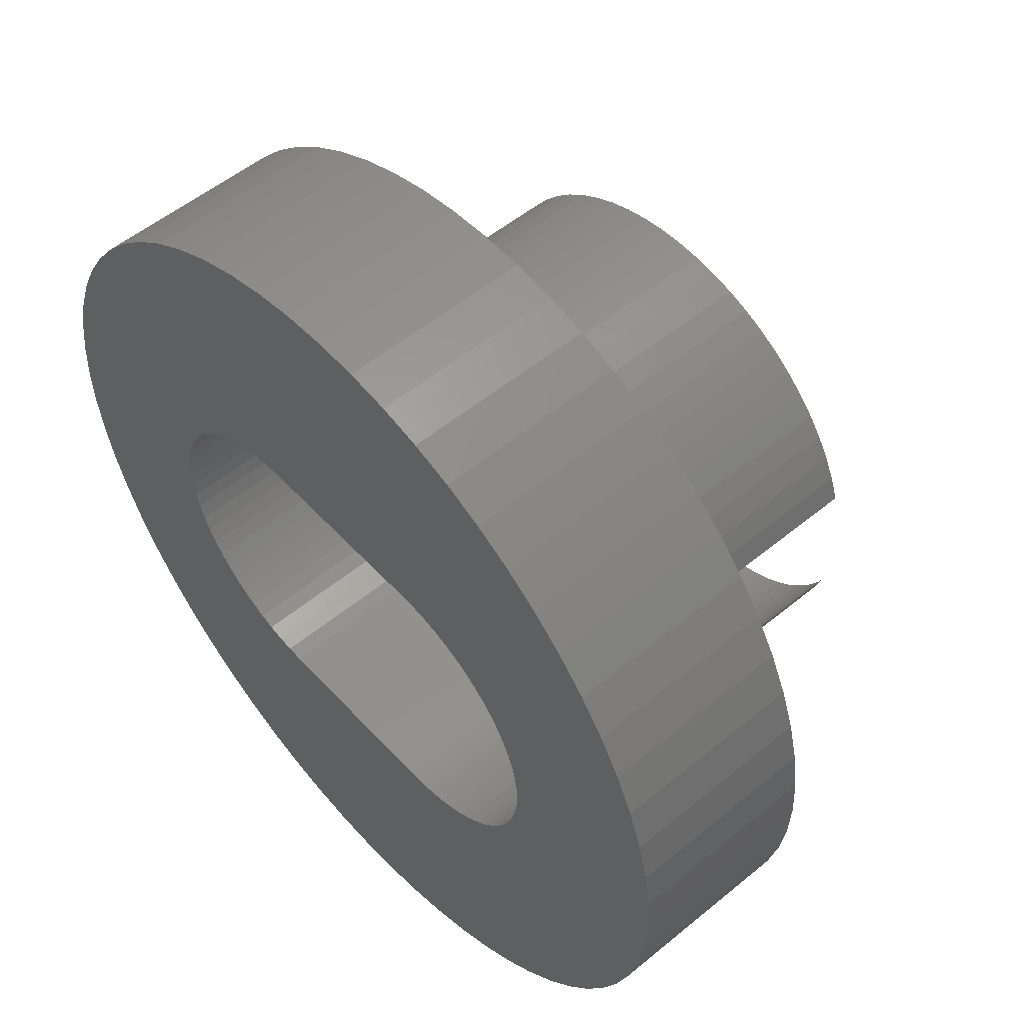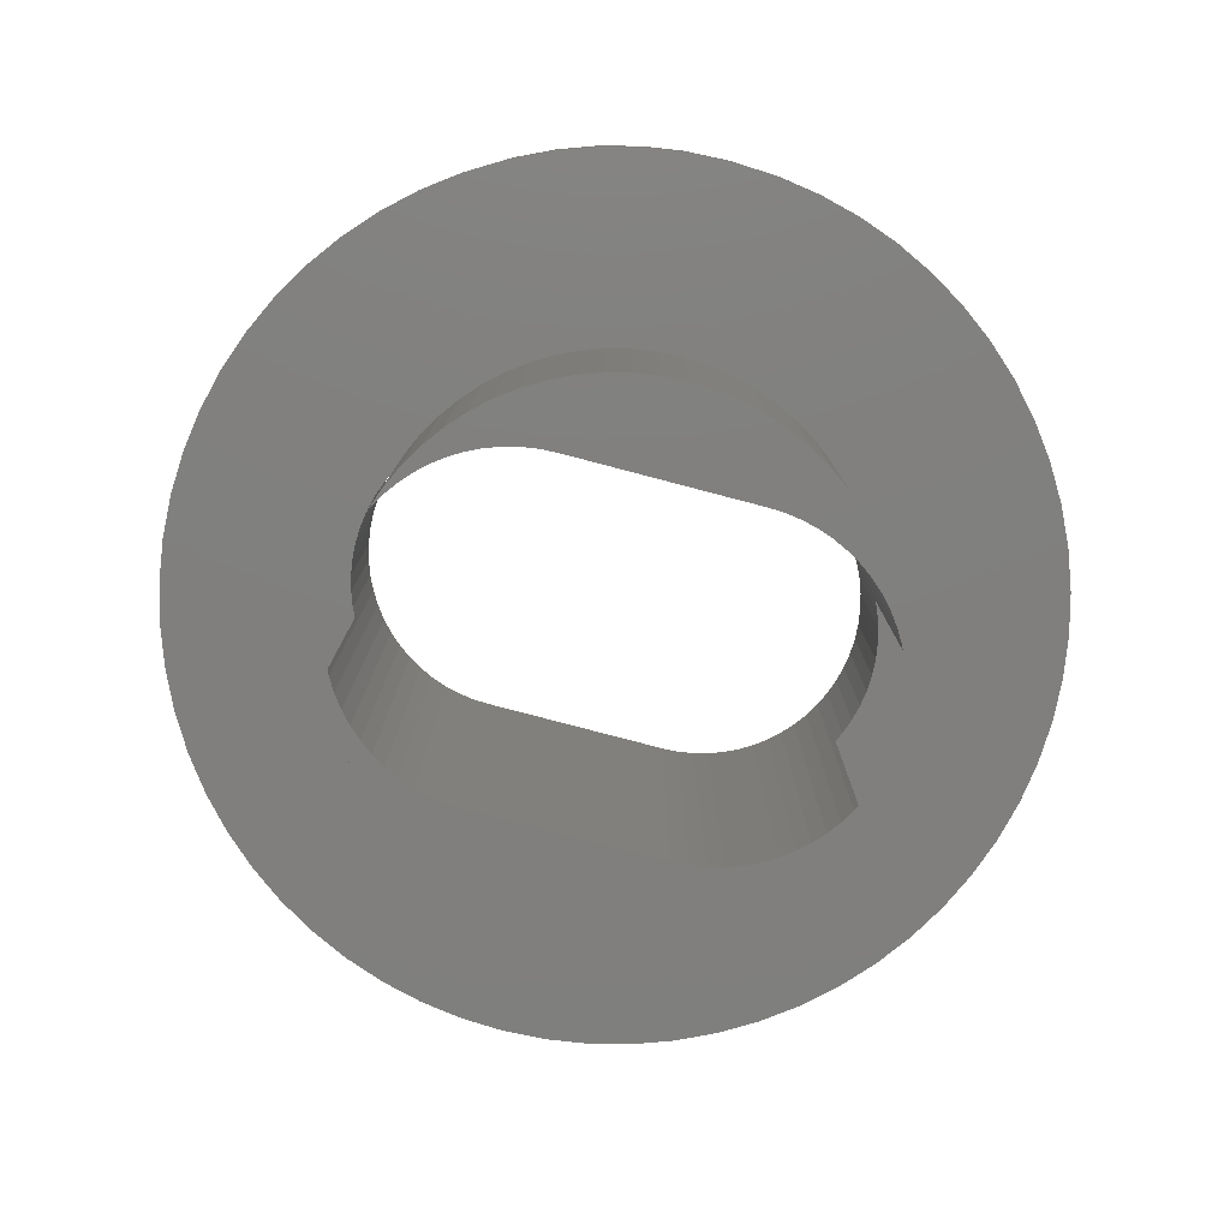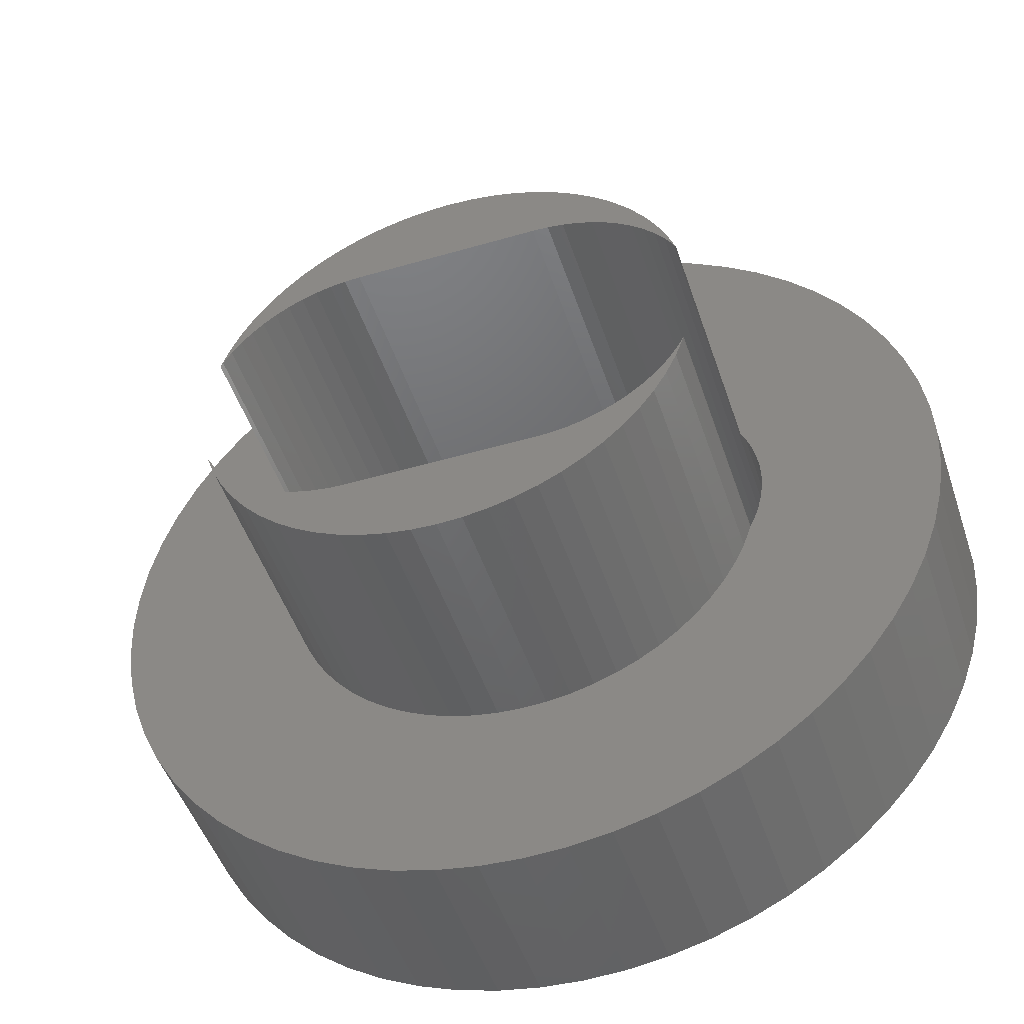
<metadata>
{"format":"stl","ext":"stl","renderer":"f3d","projection":"perspective","resolution":1024,"background":"white","views":[{"elev":53.6,"azim":48.7,"up":"+Y"},{"elev":-79.7,"azim":-14.7,"up":"+Z"},{"elev":-48.3,"azim":-161.9,"up":"+Y"}]}
</metadata>
<code>
# stl→obj: 376 verts, 752 faces
v 0.3921 3.981 0
v 0 4 4
v 0.3921 3.981 4
v 0 4 0
v -0.3921 -3.981 0
v 0 -4 4
v -0.3921 -3.981 4
v 0 -4 0
v -2.828 -2.828 0
v -3.092 -2.538 4
v -3.092 -2.538 0
v -2.828 -2.828 4
v 2.828 2.828 0
v 2.538 3.092 4
v 2.828 2.828 4
v 2.538 3.092 0
v -2.538 3.092 0
v -2.828 2.828 4
v -2.538 3.092 4
v -2.828 2.828 0
v -1.161 3.828 0
v -1.531 3.696 4
v -1.161 3.828 4
v -1.531 3.696 0
v -3.696 -1.531 0
v -3.828 -1.161 4
v -3.828 -1.161 0
v -3.696 -1.531 4
v 3.696 1.531 4
v 3.528 1.886 0
v 3.528 1.886 4
v 3.696 1.531 0
v 1.886 3.528 0
v 1.531 3.696 4
v 1.886 3.528 4
v 1.531 3.696 0
v 2.222 3.326 4
v 2.222 3.326 0
v -3.696 1.531 0
v -3.528 1.886 4
v -3.528 1.886 0
v -3.696 1.531 4
v -0.3921 3.981 0
v -0.7804 3.923 4
v -0.3921 3.981 4
v -0.7804 3.923 0
v 3.696 -1.531 4
v 3.828 -1.161 0
v 3.828 -1.161 4
v 3.696 -1.531 0
v 3.793 1.226 0
v 3.828 1.161 0
v 3.833 1.142 0
v 3.662 1.444 0
v 3.51 1.649 0
v 3.338 1.838 0
v 3.326 2.222 0
v 3.149 2.01 0
v 2.944 2.162 0
v 3.092 2.538 0
v 2.726 2.293 0
v 2.495 2.402 0
v 2.255 2.488 0
v 2.007 2.55 0
v 1.755 2.587 0
v 1.5 2.6 0
v 1.161 3.828 0
v 0.7804 3.923 0
v -1.5 2.6 0
v -1.886 3.528 0
v -1.755 2.587 0
v -2.222 3.326 0
v -2.007 2.55 0
v -2.255 2.488 0
v -2.495 2.402 0
v -2.726 2.293 0
v -3.092 2.538 0
v -2.944 2.162 0
v -3.326 2.222 0
v -3.149 2.01 0
v -3.338 1.838 0
v -3.51 1.649 0
v -3.662 1.444 0
v -3.793 1.226 0
v -3.828 1.161 0
v -3.833 1.142 0
v 3.793 -1.226 0
v 3.833 -1.142 0
v 3.662 -1.444 0
v 3.51 -1.649 0
v 3.528 -1.886 0
v 3.338 -1.838 0
v 3.326 -2.222 0
v 3.149 -2.01 0
v 2.944 -2.162 0
v 3.092 -2.538 0
v 2.726 -2.293 0
v 2.828 -2.828 0
v 2.495 -2.402 0
v 2.538 -3.092 0
v 2.255 -2.488 0
v 2.007 -2.55 0
v 2.222 -3.326 0
v 1.755 -2.587 0
v 1.886 -3.528 0
v 1.5 -2.6 0
v 1.531 -3.696 0
v 1.161 -3.828 0
v 0.7804 -3.923 0
v 0.3921 -3.981 0
v -1.5 -2.6 0
v -0.7804 -3.923 0
v -1.161 -3.828 0
v -1.531 -3.696 0
v -1.886 -3.528 0
v -1.755 -2.587 0
v -2.222 -3.326 0
v -2.007 -2.55 0
v -2.538 -3.092 0
v -2.255 -2.488 0
v -2.495 -2.402 0
v -2.726 -2.293 0
v -2.944 -2.162 0
v -3.326 -2.222 0
v -3.149 -2.01 0
v -3.338 -1.838 0
v -3.528 -1.886 0
v -3.51 -1.649 0
v -3.662 -1.444 0
v -3.793 -1.226 0
v -3.833 -1.142 0
v 3.833 1.142 4
v 3.828 1.161 4
v 3.326 2.222 4
v 3.092 2.538 4
v 0.7804 3.923 4
v 1.161 3.828 4
v -3.828 1.161 4
v -3.833 1.142 4
v -3.092 2.538 4
v -3.326 2.222 4
v 4.087 -0.2548 4
v 7 0 4
v 6.966 -0.6861 4
v 4.05 -0.5072 4
v 6.865 -1.366 4
v 4.1 0 4
v 3.988 -0.7547 4
v 6.699 -2.032 4
v 4.087 0.2548 4
v 6.467 -2.679 4
v 6.966 0.6861 4
v 6.173 -3.3 4
v 4.05 0.5072 4
v 3.528 -1.886 4
v 5.82 -3.889 4
v 6.865 1.366 4
v 3.326 -2.222 4
v 5.411 -4.441 4
v 3.988 0.7547 4
v 3.092 -2.538 4
v 4.95 -4.95 4
v 3.902 0.995 4
v 6.699 2.032 4
v 2.828 -2.828 4
v 4.441 -5.411 4
v 6.467 2.679 4
v 3.902 -0.995 4
v 2.538 -3.092 4
v 3.889 -5.82 4
v 3.833 -1.142 4
v 2.222 -3.326 4
v 3.3 -6.173 4
v 1.886 -3.528 4
v 2.679 -6.467 4
v 1.531 -3.696 4
v 2.032 -6.699 4
v 1.161 -3.828 4
v 1.366 -6.865 4
v 0.7804 -3.923 4
v 0.6861 -6.966 4
v 0.3921 -3.981 4
v 0 -7 4
v -0.6861 -6.966 4
v -0.7804 -3.923 4
v -1.366 -6.865 4
v -1.161 -3.828 4
v -2.032 -6.699 4
v -1.531 -3.696 4
v -2.679 -6.467 4
v -1.886 -3.528 4
v -3.3 -6.173 4
v -2.222 -3.326 4
v -3.889 -5.82 4
v -2.538 -3.092 4
v -4.441 -5.411 4
v -4.95 -4.95 4
v -5.411 -4.441 4
v -3.326 -2.222 4
v -5.82 -3.889 4
v -3.528 -1.886 4
v -6.173 -3.3 4
v -6.467 -2.679 4
v -6.699 -2.032 4
v 6.173 3.3 4
v 5.82 3.889 4
v 5.411 4.441 4
v 4.95 4.95 4
v 4.441 5.411 4
v 3.889 5.82 4
v 3.3 6.173 4
v 2.679 6.467 4
v 2.032 6.699 4
v 1.366 6.865 4
v 0.6861 6.966 4
v 0 7 4
v -0.6861 6.966 4
v -1.366 6.865 4
v -2.032 6.699 4
v -2.679 6.467 4
v -1.886 3.528 4
v -3.3 6.173 4
v -2.222 3.326 4
v -3.889 5.82 4
v -4.441 5.411 4
v -4.95 4.95 4
v -5.411 4.441 4
v -5.82 3.889 4
v -6.173 3.3 4
v -6.467 2.679 4
v -3.902 0.995 4
v -6.699 2.032 4
v -3.988 0.7547 4
v -6.865 1.366 4
v -4.05 0.5072 4
v -6.966 0.6861 4
v -4.087 0.2548 4
v -7 0 4
v -4.1 0 4
v -3.902 -0.995 4
v -3.833 -1.142 4
v -3.988 -0.7547 4
v -6.865 -1.366 4
v -4.05 -0.5072 4
v -6.966 -0.6861 4
v -4.087 -0.2548 4
v 7 0 7
v 6.966 0.6861 7
v -6.966 0.6861 7
v -7 0 7
v 0 7 7
v 0.6861 6.966 7
v 0 -7 7
v -0.6861 -6.966 7
v 4.441 5.411 7
v 4.95 4.95 7
v -4.95 4.95 7
v -4.441 5.411 7
v -2.679 6.467 7
v -2.032 6.699 7
v 6.467 2.679 7
v 6.173 3.3 7
v 2.679 6.467 7
v 3.3 6.173 7
v 3.889 5.82 7
v -6.173 3.3 7
v -6.467 2.679 7
v -1.366 6.865 7
v -0.6861 6.966 7
v 6.699 -2.032 7
v 6.865 -1.366 7
v 6.865 1.366 7
v 6.699 2.032 7
v 5.82 3.889 7
v 5.411 4.441 7
v 1.366 6.865 7
v 2.032 6.699 7
v -6.699 2.032 7
v -6.865 1.366 7
v -5.411 4.441 7
v -5.82 3.889 7
v 4.087 0.2548 7
v 4.05 0.5072 7
v 4.1 0 7
v 3.988 0.7547 7
v 4.087 -0.2548 7
v 3.793 1.226 7
v 6.966 -0.6861 7
v 3.662 1.444 7
v 4.05 -0.5072 7
v 3.51 1.649 7
v 3.149 2.01 7
v 3.988 -0.7547 7
v 2.944 2.162 7
v 3.902 -0.995 7
v 2.726 2.293 7
v 3.793 -1.226 7
v 6.467 -2.679 7
v 3.902 0.995 7
v 2.495 2.402 7
v 3.338 1.838 7
v 2.255 2.488 7
v 1.755 2.587 7
v 1.5 2.6 7
v 2.007 2.55 7
v -1.5 2.6 7
v -1.755 2.587 7
v -3.3 6.173 7
v -2.007 2.55 7
v -2.255 2.488 7
v -3.889 5.82 7
v -2.495 2.402 7
v -2.726 2.293 7
v -2.944 2.162 7
v -3.149 2.01 7
v -3.338 1.838 7
v -3.51 1.649 7
v -3.662 1.444 7
v -3.793 1.226 7
v 3.662 -1.444 7
v 6.173 -3.3 7
v 3.51 -1.649 7
v 5.82 -3.889 7
v 3.338 -1.838 7
v 3.149 -2.01 7
v 5.411 -4.441 7
v 2.944 -2.162 7
v 4.95 -4.95 7
v 2.726 -2.293 7
v 4.441 -5.411 7
v 2.495 -2.402 7
v 3.889 -5.82 7
v 2.255 -2.488 7
v 3.3 -6.173 7
v 2.007 -2.55 7
v 1.755 -2.587 7
v 2.679 -6.467 7
v 1.5 -2.6 7
v 2.032 -6.699 7
v 1.366 -6.865 7
v 0.6861 -6.966 7
v -1.5 -2.6 7
v -1.366 -6.865 7
v -2.679 -6.467 7
v -1.755 -2.587 7
v -3.3 -6.173 7
v -2.007 -2.55 7
v -2.032 -6.699 7
v -2.255 -2.488 7
v -3.889 -5.82 7
v -2.495 -2.402 7
v -4.441 -5.411 7
v -2.726 -2.293 7
v -4.95 -4.95 7
v -2.944 -2.162 7
v -5.411 -4.441 7
v -3.149 -2.01 7
v -5.82 -3.889 7
v -3.338 -1.838 7
v -3.51 -1.649 7
v -6.173 -3.3 7
v -3.662 -1.444 7
v -6.467 -2.679 7
v -3.793 -1.226 7
v -6.699 -2.032 7
v -3.902 -0.995 7
v -3.988 -0.7547 7
v -6.865 -1.366 7
v -4.05 -0.5072 7
v -6.966 -0.6861 7
v -4.087 -0.2548 7
v -4.1 0 7
v -3.902 0.995 7
v -3.988 0.7547 7
v -4.05 0.5072 7
v -4.087 0.2548 7
f 1 2 3
f 2 1 4
f 5 6 7
f 6 5 8
f 9 10 11
f 10 9 12
f 13 14 15
f 14 13 16
f 17 18 19
f 18 17 20
f 21 22 23
f 22 21 24
f 25 26 27
f 26 25 28
f 29 30 31
f 30 29 32
f 33 34 35
f 34 33 36
f 16 37 14
f 37 16 38
f 39 40 41
f 40 39 42
f 43 44 45
f 44 43 46
f 47 48 49
f 48 47 50
f 51 52 53
f 51 32 52
f 54 32 51
f 55 32 54
f 32 55 30
f 56 30 55
f 56 57 30
f 58 57 56
f 59 57 58
f 57 59 60
f 61 60 59
f 60 61 13
f 62 13 61
f 13 62 16
f 63 16 62
f 64 16 63
f 16 64 38
f 65 38 64
f 38 65 33
f 66 33 65
f 33 66 36
f 66 67 36
f 66 68 67
f 66 1 68
f 66 4 1
f 69 4 66
f 4 69 43
f 43 69 46
f 46 69 21
f 69 24 21
f 70 69 71
f 69 70 24
f 72 71 73
f 71 72 70
f 17 73 74
f 17 74 75
f 73 17 72
f 20 75 76
f 75 20 17
f 77 76 78
f 76 77 20
f 79 78 80
f 78 79 77
f 81 79 80
f 41 81 82
f 81 41 79
f 39 82 83
f 82 39 41
f 84 39 83
f 84 85 39
f 85 84 86
f 48 87 88
f 50 87 48
f 50 89 87
f 90 50 91
f 50 90 89
f 91 92 90
f 93 92 91
f 93 94 92
f 95 93 96
f 93 95 94
f 97 96 98
f 96 97 95
f 99 98 100
f 98 99 97
f 100 101 99
f 102 100 103
f 100 102 101
f 104 103 105
f 103 104 102
f 106 105 107
f 105 106 104
f 108 106 107
f 109 106 108
f 110 106 109
f 8 106 110
f 111 8 5
f 111 5 112
f 111 112 113
f 8 111 106
f 114 111 113
f 115 111 114
f 111 115 116
f 117 116 115
f 116 117 118
f 119 118 117
f 118 119 120
f 120 119 121
f 9 121 119
f 121 9 122
f 11 122 9
f 122 11 123
f 124 123 11
f 123 124 125
f 124 126 125
f 127 126 124
f 126 127 128
f 25 128 127
f 128 25 129
f 25 130 129
f 27 130 25
f 130 27 131
f 132 52 133
f 52 132 53
f 133 32 29
f 32 133 52
f 134 60 135
f 60 134 57
f 135 13 15
f 13 135 60
f 31 57 134
f 57 31 30
f 67 136 137
f 136 67 68
f 36 137 34
f 137 36 67
f 68 3 136
f 3 68 1
f 38 35 37
f 35 38 33
f 86 138 85
f 138 86 139
f 79 140 77
f 140 79 141
f 77 18 20
f 18 77 140
f 41 141 79
f 141 41 40
f 85 42 39
f 42 85 138
f 142 143 144
f 145 144 146
f 143 142 147
f 148 146 149
f 150 143 147
f 49 149 151
f 143 150 152
f 47 151 153
f 154 152 150
f 155 153 156
f 152 154 157
f 158 156 159
f 160 157 154
f 161 159 162
f 163 164 160
f 165 162 166
f 133 164 163
f 164 133 167
f 157 160 164
f 144 145 142
f 146 148 145
f 149 168 148
f 169 166 170
f 151 47 49
f 168 49 171
f 149 49 168
f 153 155 47
f 156 158 155
f 172 170 173
f 159 161 158
f 162 165 161
f 174 173 175
f 166 169 165
f 170 172 169
f 176 175 177
f 173 174 172
f 175 176 174
f 178 177 179
f 177 178 176
f 179 180 178
f 181 180 179
f 181 182 180
f 183 182 181
f 183 6 182
f 183 7 6
f 184 7 183
f 184 185 7
f 186 185 184
f 185 186 187
f 188 187 186
f 187 188 189
f 190 189 188
f 189 190 191
f 192 191 190
f 191 192 193
f 194 193 192
f 193 194 195
f 196 195 194
f 195 196 12
f 197 12 196
f 12 197 10
f 198 10 197
f 10 198 199
f 200 199 198
f 199 200 201
f 202 201 200
f 201 202 28
f 203 28 202
f 28 203 26
f 204 26 203
f 29 167 133
f 167 29 205
f 31 205 29
f 205 31 206
f 206 134 207
f 133 163 132
f 134 206 31
f 135 207 134
f 207 135 208
f 15 208 135
f 208 15 209
f 14 209 15
f 209 14 210
f 37 210 14
f 210 37 211
f 35 211 37
f 211 35 212
f 34 212 35
f 212 34 213
f 137 213 34
f 213 137 214
f 136 214 137
f 136 215 214
f 3 215 136
f 2 215 3
f 2 216 215
f 45 216 2
f 45 217 216
f 44 217 45
f 218 44 23
f 44 218 217
f 219 23 22
f 220 22 221
f 23 219 218
f 222 221 223
f 224 223 19
f 22 220 219
f 225 19 18
f 226 18 140
f 221 222 220
f 227 140 141
f 228 141 40
f 229 40 42
f 230 42 138
f 231 138 139
f 223 224 222
f 138 231 232
f 232 231 233
f 234 233 235
f 236 235 237
f 238 237 239
f 240 26 204
f 19 225 224
f 26 240 241
f 18 226 225
f 240 204 242
f 140 227 226
f 243 242 204
f 141 228 227
f 242 243 244
f 40 229 228
f 245 244 243
f 42 230 229
f 244 245 246
f 138 232 230
f 238 246 245
f 233 234 232
f 246 238 239
f 235 236 234
f 237 238 236
f 70 223 221
f 223 70 72
f 24 221 22
f 221 24 70
f 72 19 223
f 19 72 17
f 46 23 44
f 23 46 21
f 4 45 2
f 45 4 43
f 109 178 180
f 178 109 108
f 8 182 6
f 182 8 110
f 108 176 178
f 176 108 107
f 100 165 169
f 165 100 98
f 105 172 174
f 172 105 103
f 161 93 158
f 93 161 96
f 155 50 47
f 50 155 91
f 9 195 12
f 195 9 119
f 117 191 193
f 191 117 115
f 114 187 189
f 187 114 113
f 112 7 185
f 7 112 5
f 127 28 25
f 28 127 201
f 11 199 124
f 199 11 10
f 27 241 131
f 241 27 26
f 110 180 182
f 180 110 109
f 107 174 176
f 174 107 105
f 165 96 161
f 96 165 98
f 103 169 172
f 169 103 100
f 158 91 155
f 91 158 93
f 49 88 171
f 88 49 48
f 119 193 195
f 193 119 117
f 115 189 191
f 189 115 114
f 113 185 187
f 185 113 112
f 124 201 127
f 201 124 199
f 247 152 248
f 152 247 143
f 238 249 236
f 249 238 250
f 215 251 252
f 251 215 216
f 184 253 254
f 253 184 183
f 208 255 256
f 255 208 209
f 225 257 258
f 257 225 226
f 219 259 260
f 259 219 220
f 261 205 262
f 205 261 167
f 211 263 264
f 263 211 212
f 210 264 265
f 264 210 211
f 230 266 229
f 266 230 267
f 217 268 269
f 268 217 218
f 270 146 271
f 146 270 149
f 272 164 273
f 164 272 157
f 248 157 272
f 157 248 152
f 273 167 261
f 167 273 164
f 274 207 275
f 207 274 206
f 275 208 256
f 208 275 207
f 262 206 274
f 206 262 205
f 213 276 277
f 276 213 214
f 212 277 263
f 277 212 213
f 214 252 276
f 252 214 215
f 209 265 255
f 265 209 210
f 234 278 232
f 278 234 279
f 228 280 227
f 280 228 281
f 227 257 226
f 257 227 280
f 229 281 228
f 281 229 266
f 232 267 230
f 267 232 278
f 236 279 234
f 279 236 249
f 282 247 248
f 283 248 272
f 247 282 284
f 285 272 273
f 286 247 284
f 287 273 261
f 247 286 288
f 289 261 262
f 290 288 286
f 291 262 274
f 288 290 271
f 292 274 275
f 293 271 290
f 294 275 256
f 295 270 293
f 296 256 255
f 297 270 295
f 270 297 298
f 271 293 270
f 248 283 282
f 272 285 283
f 273 299 285
f 300 255 265
f 273 287 299
f 261 289 287
f 262 291 289
f 274 301 291
f 302 265 264
f 274 292 301
f 275 294 292
f 256 296 294
f 303 264 263
f 255 300 296
f 265 302 300
f 304 263 277
f 264 305 302
f 264 303 305
f 263 304 303
f 276 304 277
f 252 304 276
f 251 304 252
f 306 251 269
f 306 269 268
f 251 306 304
f 260 306 268
f 259 306 260
f 306 259 307
f 308 307 259
f 307 308 309
f 309 308 310
f 311 310 308
f 310 311 312
f 258 312 311
f 312 258 313
f 257 313 258
f 313 257 314
f 280 314 257
f 314 280 315
f 281 315 280
f 315 281 316
f 316 281 317
f 266 317 281
f 317 266 318
f 267 318 266
f 318 267 319
f 320 298 297
f 298 320 321
f 322 321 320
f 321 322 323
f 324 323 322
f 325 323 324
f 323 325 326
f 327 326 325
f 326 327 328
f 329 328 327
f 328 329 330
f 331 330 329
f 330 331 332
f 333 332 331
f 332 333 334
f 335 334 333
f 336 334 335
f 334 336 337
f 338 337 336
f 337 338 339
f 338 340 339
f 338 341 340
f 338 253 341
f 342 253 338
f 253 342 254
f 254 342 343
f 344 342 345
f 346 345 347
f 342 348 343
f 346 347 349
f 350 349 351
f 342 344 348
f 352 351 353
f 354 353 355
f 356 355 357
f 345 346 344
f 358 357 359
f 358 359 360
f 361 360 362
f 363 362 364
f 349 350 346
f 365 364 366
f 365 366 367
f 368 367 369
f 370 369 371
f 250 371 372
f 278 319 267
f 351 352 350
f 319 278 373
f 353 354 352
f 373 278 374
f 355 356 354
f 279 374 278
f 357 358 356
f 374 279 375
f 360 361 358
f 249 375 279
f 362 363 361
f 375 249 376
f 364 365 363
f 250 376 249
f 367 368 365
f 376 250 372
f 369 370 368
f 371 250 370
f 222 311 308
f 311 222 224
f 220 308 259
f 308 220 222
f 224 258 311
f 258 224 225
f 218 260 268
f 260 218 219
f 216 269 251
f 269 216 217
f 183 341 253
f 341 183 181
f 166 328 330
f 328 166 162
f 173 332 334
f 332 173 170
f 326 156 323
f 156 326 159
f 321 151 298
f 151 321 153
f 197 352 354
f 352 197 196
f 194 346 350
f 346 194 192
f 190 348 344
f 348 190 188
f 186 254 343
f 254 186 184
f 198 358 200
f 358 198 356
f 202 363 203
f 363 202 361
f 200 361 202
f 361 200 358
f 204 368 243
f 368 204 365
f 203 365 204
f 365 203 363
f 245 250 238
f 250 245 370
f 181 340 341
f 340 181 179
f 179 339 340
f 339 179 177
f 175 334 337
f 334 175 173
f 177 337 339
f 337 177 175
f 328 159 326
f 159 328 162
f 170 330 332
f 330 170 166
f 323 153 321
f 153 323 156
f 298 149 270
f 149 298 151
f 271 144 288
f 144 271 146
f 288 143 247
f 143 288 144
f 196 350 352
f 350 196 194
f 192 344 346
f 344 192 190
f 188 343 348
f 343 188 186
f 197 356 198
f 356 197 354
f 243 370 245
f 370 243 368
f 369 246 371
f 246 369 244
f 372 237 376
f 237 372 239
f 147 282 150
f 282 147 284
f 371 239 372
f 239 371 246
f 69 304 306
f 304 69 66
f 81 315 316
f 315 81 80
f 62 296 300
f 296 62 61
f 104 338 336
f 338 104 106
f 319 83 318
f 83 319 84
f 65 305 303
f 305 65 64
f 66 303 304
f 303 66 65
f 63 300 302
f 300 63 62
f 74 309 310
f 309 74 73
f 318 82 317
f 82 318 83
f 99 333 331
f 333 99 101
f 92 322 90
f 322 92 324
f 148 290 145
f 290 148 293
f 111 345 342
f 345 111 116
f 106 342 338
f 342 106 111
f 123 357 355
f 357 123 125
f 375 233 374
f 233 375 235
f 154 285 160
f 285 154 283
f 150 283 154
f 283 150 282
f 51 289 54
f 289 51 287
f 132 51 53
f 51 132 287
f 299 132 163
f 132 299 287
f 59 292 294
f 292 59 58
f 58 301 292
f 301 58 56
f 73 307 309
f 307 73 71
f 71 306 307
f 306 71 69
f 75 310 312
f 310 75 74
f 76 312 313
f 312 76 75
f 80 314 315
f 314 80 78
f 78 313 314
f 313 78 76
f 317 81 316
f 81 317 82
f 319 139 84
f 373 139 319
f 139 373 231
f 84 139 86
f 374 231 373
f 231 374 233
f 376 235 375
f 235 376 237
f 102 336 335
f 336 102 104
f 101 335 333
f 335 101 102
f 95 329 327
f 329 95 97
f 92 325 324
f 325 92 94
f 94 327 325
f 327 94 95
f 90 320 89
f 320 90 322
f 89 297 87
f 297 89 320
f 88 87 171
f 171 295 168
f 171 297 295
f 297 171 87
f 142 284 147
f 284 142 286
f 120 351 349
f 351 120 121
f 118 349 347
f 349 118 120
f 116 347 345
f 347 116 118
f 359 128 360
f 128 359 126
f 125 359 357
f 359 125 126
f 360 129 362
f 129 360 128
f 367 244 369
f 244 367 242
f 61 294 296
f 294 61 59
f 54 291 55
f 291 54 289
f 55 301 56
f 301 55 291
f 64 302 305
f 302 64 63
f 97 331 329
f 331 97 99
f 168 293 148
f 293 168 295
f 145 286 142
f 286 145 290
f 122 355 353
f 355 122 123
f 121 353 351
f 353 121 122
f 366 241 240
f 364 241 366
f 130 241 364
f 241 130 131
f 366 242 367
f 242 366 240
f 160 299 163
f 299 160 285
f 362 130 364
f 130 362 129

</code>
